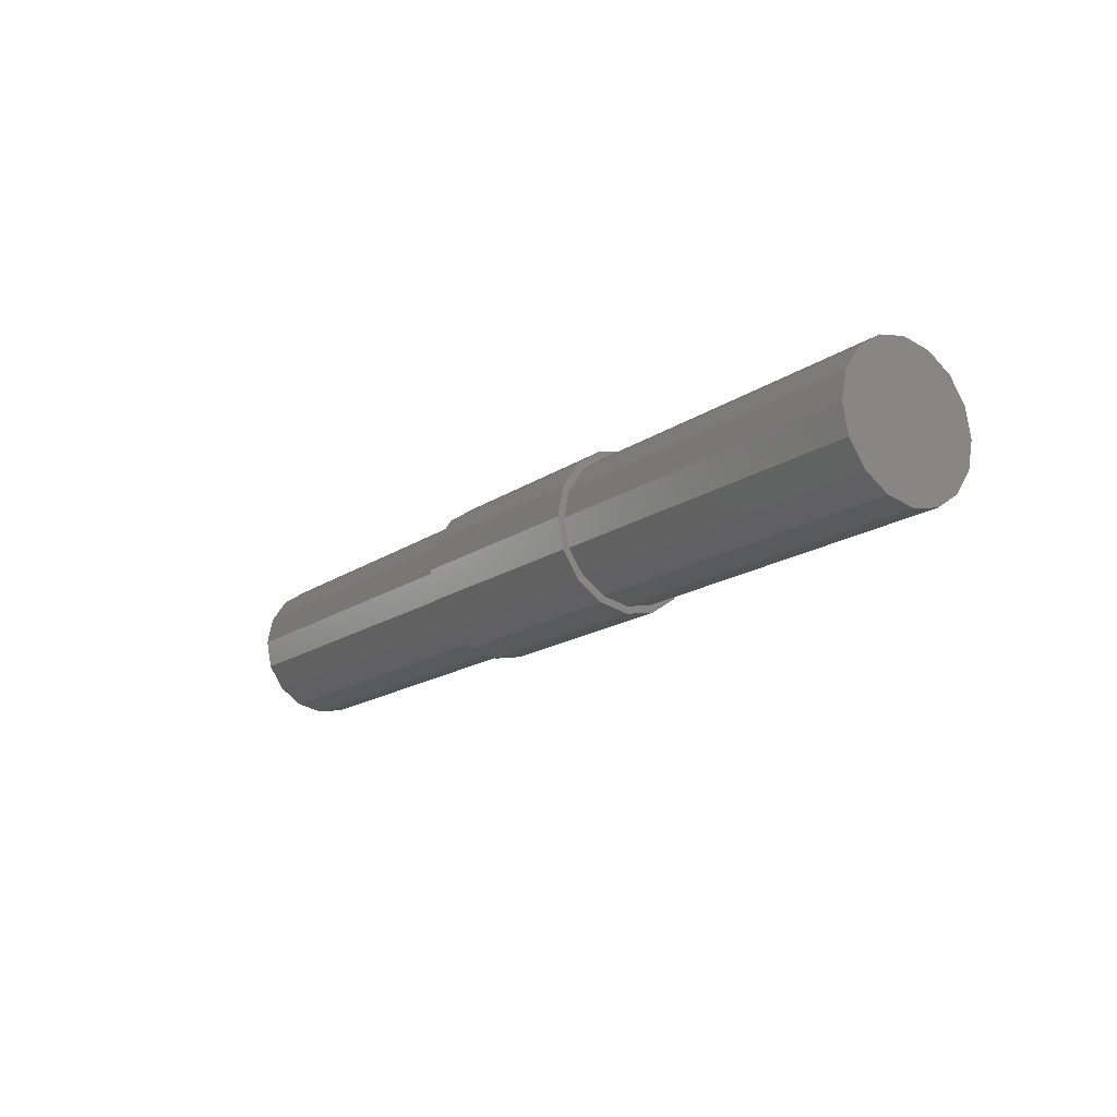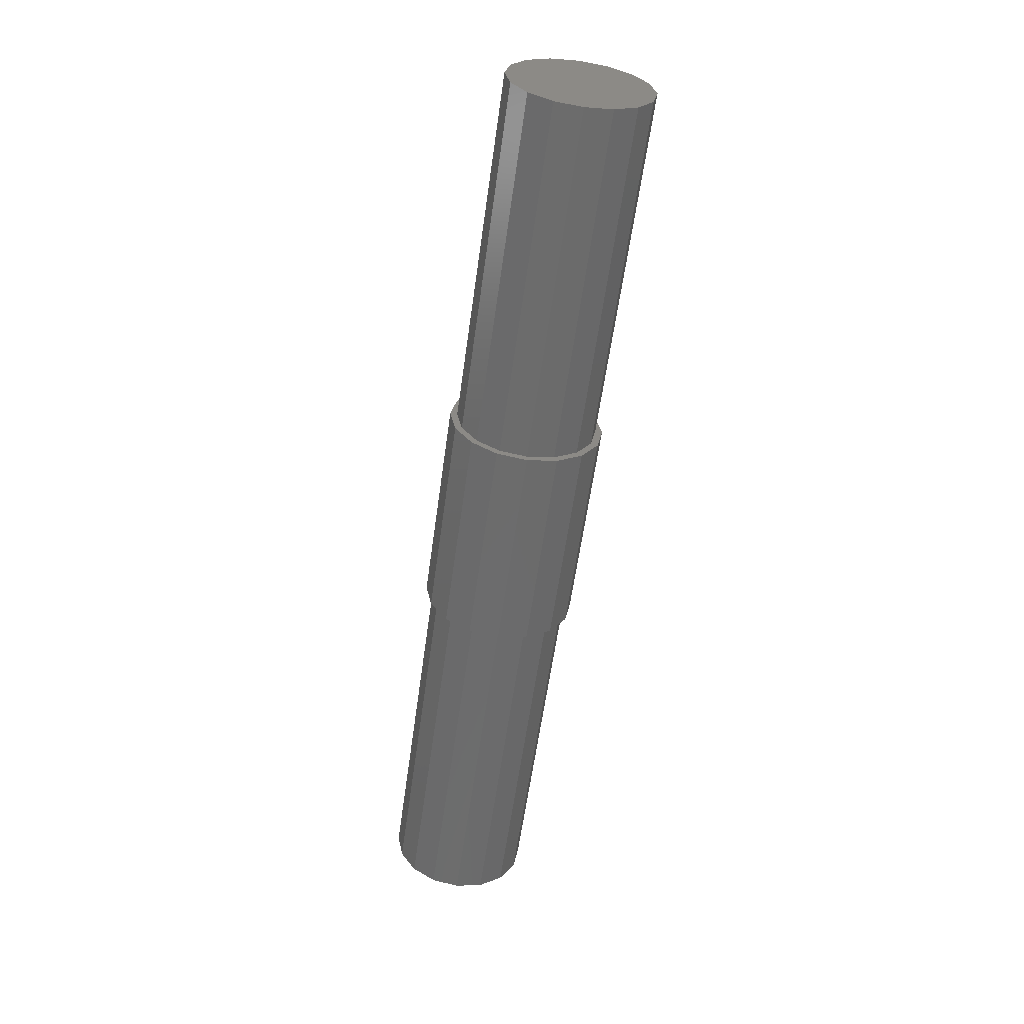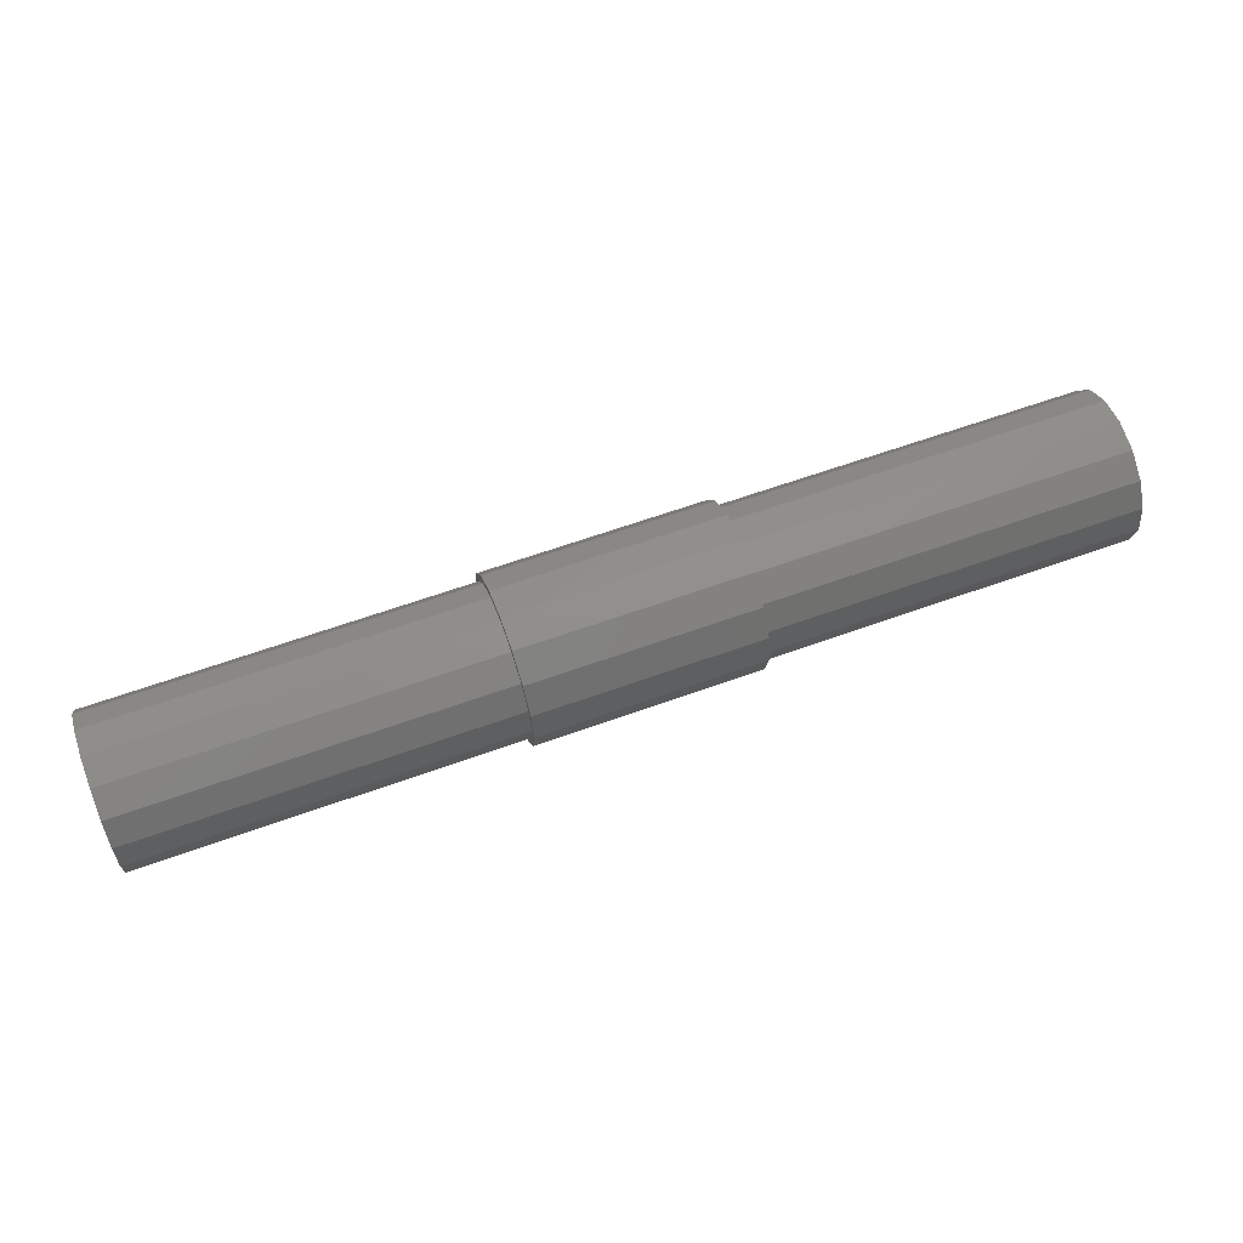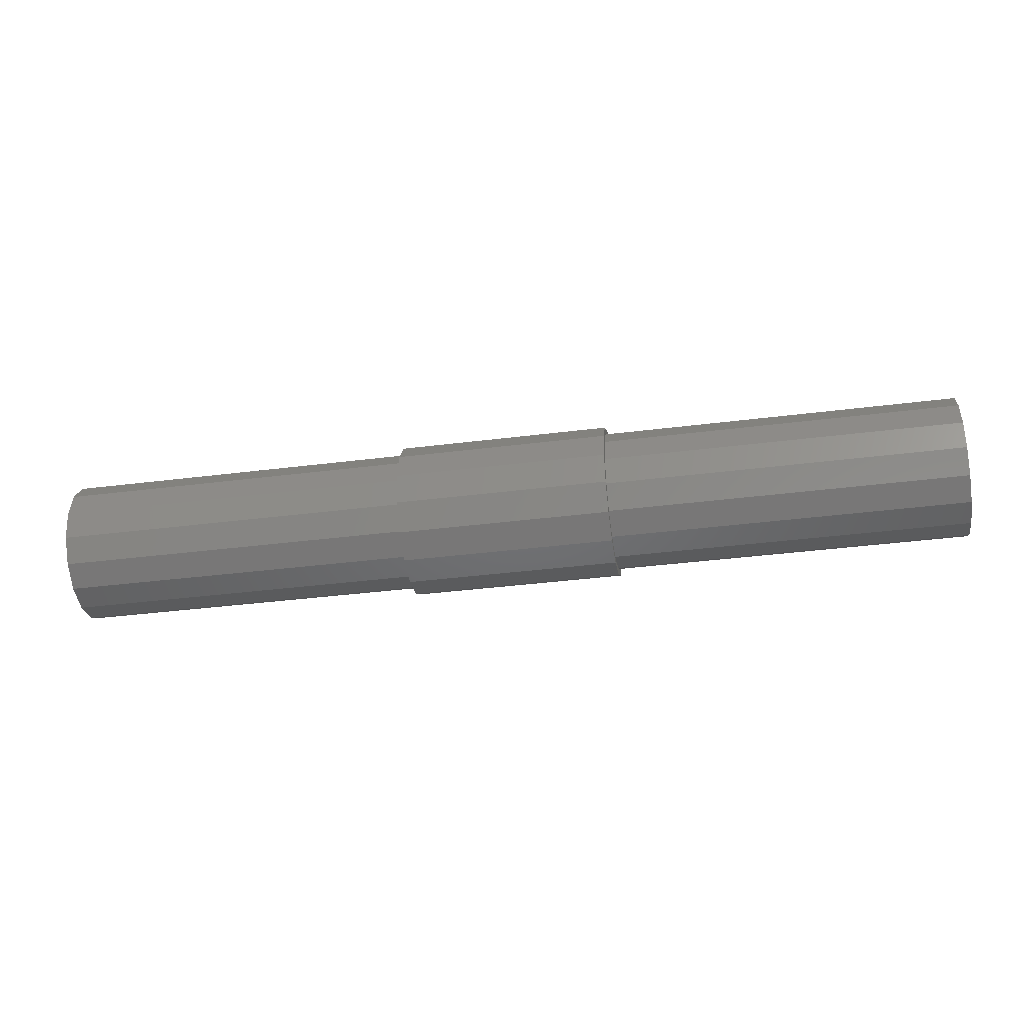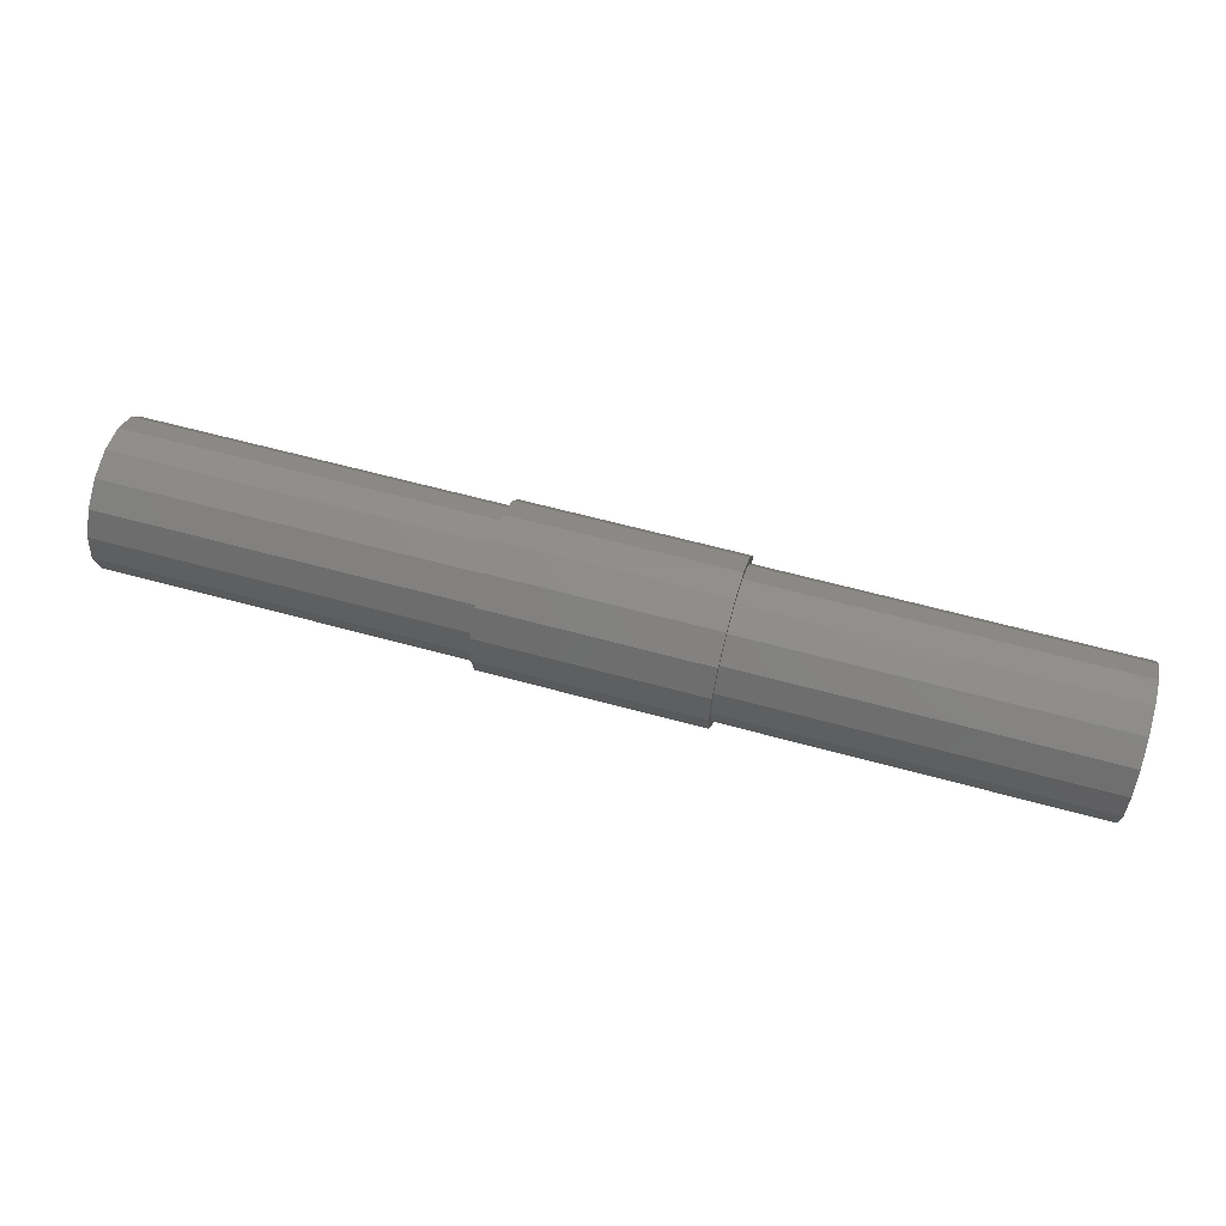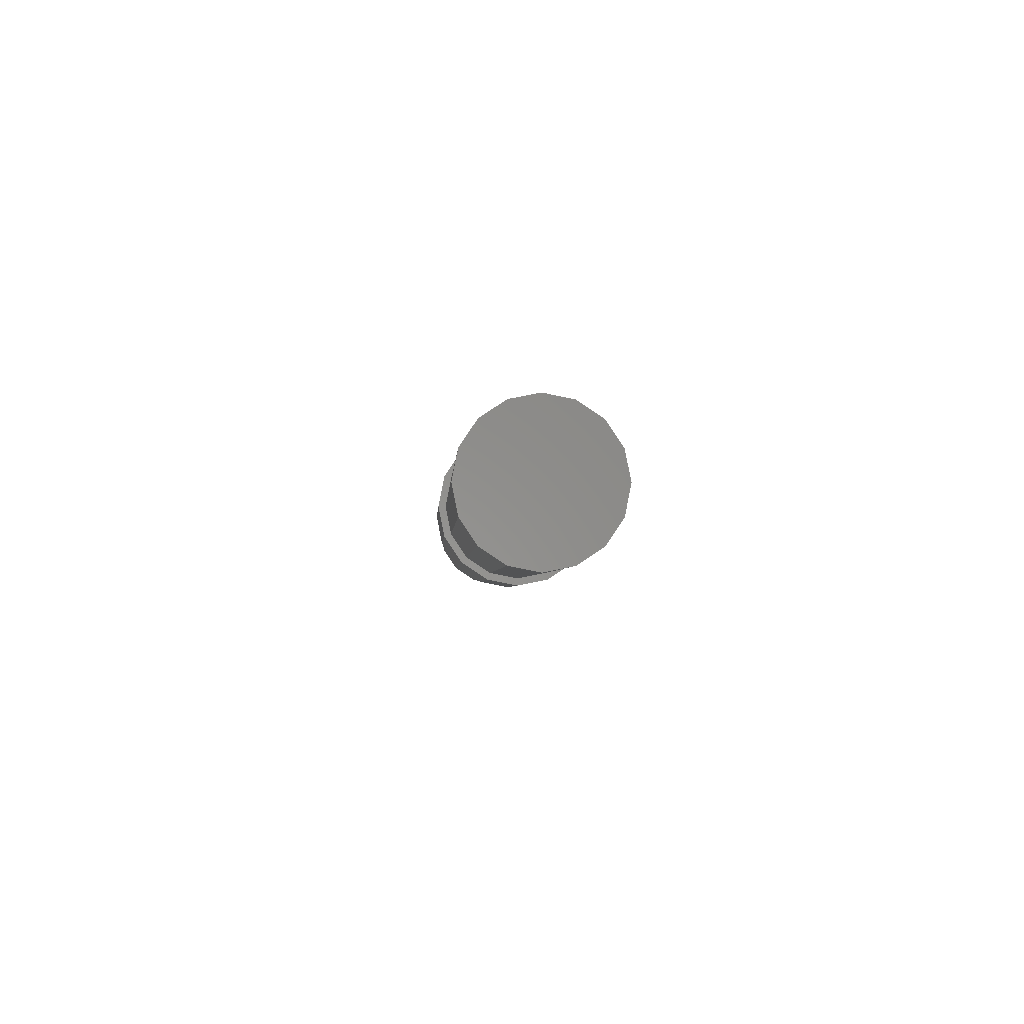
<metadata>
{"format":"stl","ext":"stl","renderer":"f3d","projection":"perspective","resolution":1024,"background":"white","views":[{"elev":-16.6,"azim":54.0,"up":"+Y"},{"elev":-59.3,"azim":-97.9,"up":"+Y"},{"elev":62.7,"azim":-20.1,"up":"+Z"},{"elev":-37.8,"azim":9.2,"up":"+Z"},{"elev":61.8,"azim":-164.4,"up":"+Y"},{"elev":-2.9,"azim":-92.9,"up":"+Z"}]}
</metadata>
<code>
# stl→obj: 106 verts, 192 faces
v 1.04 -0.16 0
v 1.04 -0.1478 -0.06123
v 1.04 0 0
v 1.04 -0.1131 -0.1131
v 1.04 -0.06123 -0.1478
v 1.04 -0 -0.16
v 1.04 0.06123 -0.1478
v 1.04 0.1131 -0.1131
v 1.04 0.1478 -0.06123
v 1.04 0.16 -0
v 1.04 0.1478 0.06123
v 1.04 0.1131 0.1131
v 1.04 0.06123 0.1478
v 1.04 0 0.16
v 1.04 -0.06123 0.1478
v 1.04 -0.1131 0.1131
v 1.04 -0.1478 0.06123
v -1.04 0 0
v -1.04 -0.16 0
v -1.04 -0.1478 0.06123
v -1.04 -0.1131 0.1131
v -1.04 -0.06123 0.1478
v -1.04 0 0.16
v -1.04 0.06123 0.1478
v -1.04 0.1131 0.1131
v -1.04 0.1478 0.06123
v -1.04 0.16 -0
v -1.04 0.1478 -0.06123
v -1.04 0.1131 -0.1131
v -1.04 0.06123 -0.1478
v -1.04 -0 -0.16
v -1.04 -0.06123 -0.1478
v -1.04 -0.1131 -0.1131
v -1.04 -0.1478 -0.06123
v 0.24 -0.16 0
v 0.24 -0.1478 -0.06123
v 0.24 -0.1131 -0.1131
v 0.24 -0.06123 -0.1478
v 0.24 -0 -0.16
v 0.24 0.06123 -0.1478
v 0.24 0.1131 -0.1131
v 0.24 0.1478 -0.06123
v 0.24 0.16 -0
v 0.24 0.1478 0.06123
v 0.24 0.1131 0.1131
v 0.24 0.06123 0.1478
v 0.24 0 0.16
v 0.24 -0.06123 0.1478
v 0.24 -0.1131 0.1131
v 0.24 -0.1478 0.06123
v -0.24 -0.16 0
v -0.24 -0.1478 0.06123
v -0.24 -0.1131 0.1131
v -0.24 -0.06123 0.1478
v -0.24 0 0.16
v -0.24 0.06123 0.1478
v -0.24 0.1131 0.1131
v -0.24 0.1478 0.06123
v -0.24 0.16 -0
v -0.24 0.1478 -0.06123
v -0.24 0.1131 -0.1131
v -0.24 0.06123 -0.1478
v -0.24 -0 -0.16
v -0.24 -0.06123 -0.1478
v -0.24 -0.1131 -0.1131
v -0.24 -0.1478 -0.06123
v 0.24 0.176 0
v -0.24 0.176 0
v -0.24 0.1626 0.06735
v 0.24 0.1626 0.06735
v -0.24 0.1245 0.1245
v 0.24 0.1245 0.1245
v -0.24 0.06735 0.1626
v 0.24 0.06735 0.1626
v -0.24 -0 0.176
v 0.24 -0 0.176
v -0.24 -0.06735 0.1626
v 0.24 -0.06735 0.1626
v -0.24 -0.1245 0.1245
v 0.24 -0.1245 0.1245
v -0.24 -0.1626 0.06735
v 0.24 -0.1626 0.06735
v -0.24 -0.176 -0
v 0.24 -0.176 -0
v -0.24 -0.1626 -0.06735
v 0.24 -0.1626 -0.06735
v -0.24 -0.1245 -0.1245
v 0.24 -0.1245 -0.1245
v -0.24 -0.06735 -0.1626
v 0.24 -0.06735 -0.1626
v -0.24 0 -0.176
v 0.24 0 -0.176
v -0.24 0.06735 -0.1626
v 0.24 0.06735 -0.1626
v -0.24 0.1245 -0.1245
v 0.24 0.1245 -0.1245
v -0.24 0.1626 -0.06735
v 0.24 0.1626 -0.06735
v 0.24 0.16 0
v 0.24 -0 0.16
v 0.24 -0.16 -0
v 0.24 0 -0.16
v -0.24 0.16 0
v -0.24 0 -0.16
v -0.24 -0.16 -0
v -0.24 -0 0.16
f 1 2 3
f 2 4 3
f 4 5 3
f 5 6 3
f 6 7 3
f 7 8 3
f 8 9 3
f 9 10 3
f 10 11 3
f 11 12 3
f 12 13 3
f 13 14 3
f 14 15 3
f 15 16 3
f 16 17 3
f 17 1 3
f 18 19 20
f 18 20 21
f 18 21 22
f 18 22 23
f 18 23 24
f 18 24 25
f 18 25 26
f 18 26 27
f 18 27 28
f 18 28 29
f 18 29 30
f 18 30 31
f 18 31 32
f 18 32 33
f 18 33 34
f 18 34 19
f 1 35 36
f 1 36 2
f 2 36 37
f 2 37 4
f 4 37 38
f 4 38 5
f 5 38 39
f 5 39 6
f 6 39 40
f 6 40 7
f 7 40 41
f 7 41 8
f 8 41 42
f 8 42 9
f 9 42 43
f 9 43 10
f 10 43 44
f 10 44 11
f 11 44 45
f 11 45 12
f 12 45 46
f 12 46 13
f 13 46 47
f 13 47 14
f 14 47 48
f 14 48 15
f 15 48 49
f 15 49 16
f 16 49 50
f 16 50 17
f 17 50 35
f 17 35 1
f 19 51 52
f 19 52 20
f 20 52 53
f 20 53 21
f 21 53 54
f 21 54 22
f 22 54 55
f 22 55 23
f 23 55 56
f 23 56 24
f 24 56 57
f 24 57 25
f 25 57 58
f 25 58 26
f 26 58 59
f 26 59 27
f 27 59 60
f 27 60 28
f 28 60 61
f 28 61 29
f 29 61 62
f 29 62 30
f 30 62 63
f 30 63 31
f 31 63 64
f 31 64 32
f 32 64 65
f 32 65 33
f 33 65 66
f 33 66 34
f 34 66 51
f 34 51 19
f 67 68 69
f 67 69 70
f 70 69 71
f 70 71 72
f 72 71 73
f 72 73 74
f 74 73 75
f 74 75 76
f 76 75 77
f 76 77 78
f 78 77 79
f 78 79 80
f 80 79 81
f 80 81 82
f 82 81 83
f 82 83 84
f 84 83 85
f 84 85 86
f 86 85 87
f 86 87 88
f 88 87 89
f 88 89 90
f 90 89 91
f 90 91 92
f 92 91 93
f 92 93 94
f 94 93 95
f 94 95 96
f 96 95 97
f 96 97 98
f 98 97 68
f 98 68 67
f 99 67 70
f 99 70 44
f 44 70 72
f 44 72 45
f 45 72 74
f 45 74 46
f 46 74 76
f 46 76 100
f 100 76 78
f 100 78 48
f 48 78 80
f 48 80 49
f 49 80 82
f 49 82 50
f 50 82 84
f 50 84 101
f 101 84 86
f 101 86 36
f 36 86 88
f 36 88 37
f 37 88 90
f 37 90 38
f 38 90 92
f 38 92 102
f 102 92 94
f 102 94 40
f 40 94 96
f 40 96 41
f 41 96 98
f 41 98 42
f 42 98 67
f 42 67 99
f 103 68 97
f 103 97 60
f 60 97 95
f 60 95 61
f 61 95 93
f 61 93 62
f 62 93 91
f 62 91 104
f 104 91 89
f 104 89 64
f 64 89 87
f 64 87 65
f 65 87 85
f 65 85 66
f 66 85 83
f 66 83 105
f 105 83 81
f 105 81 52
f 52 81 79
f 52 79 53
f 53 79 77
f 53 77 54
f 54 77 75
f 54 75 106
f 106 75 73
f 106 73 56
f 56 73 71
f 56 71 57
f 57 71 69
f 57 69 58
f 58 69 68
f 58 68 103

</code>
